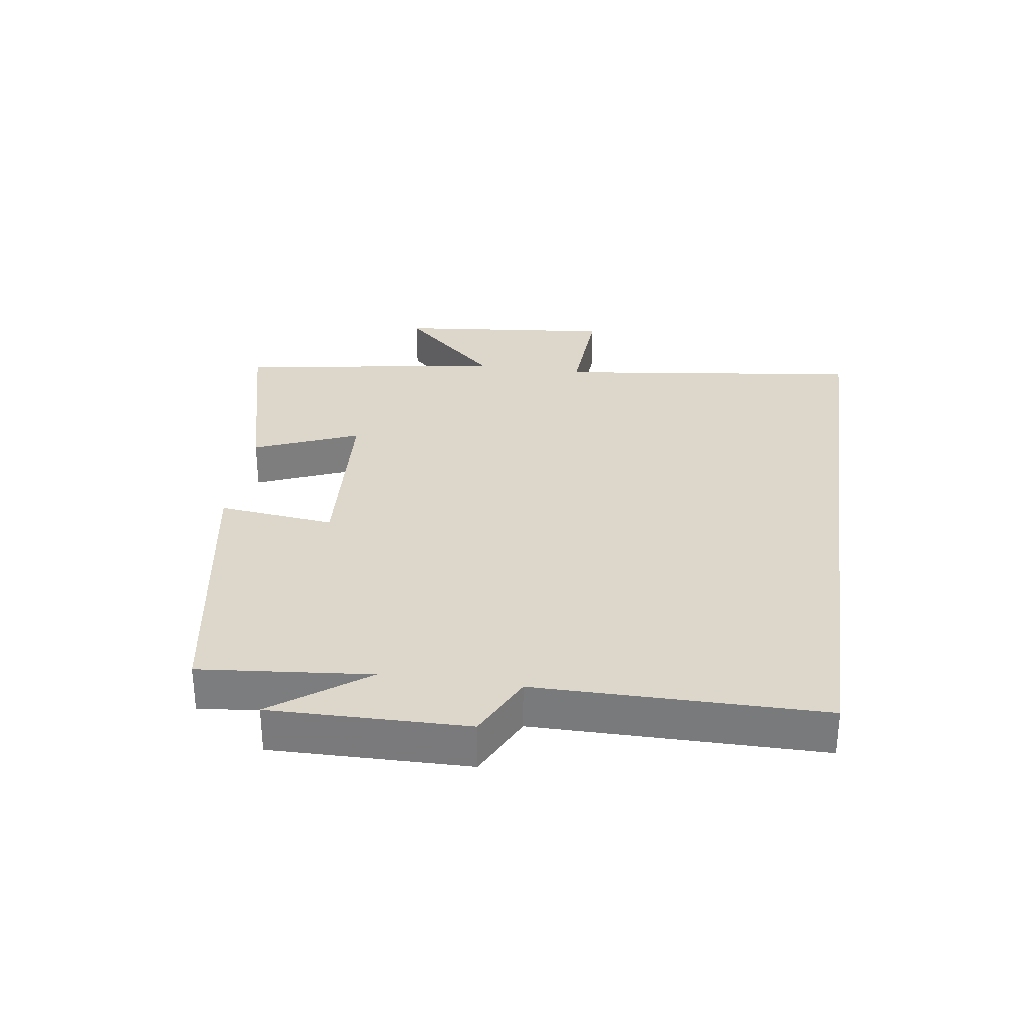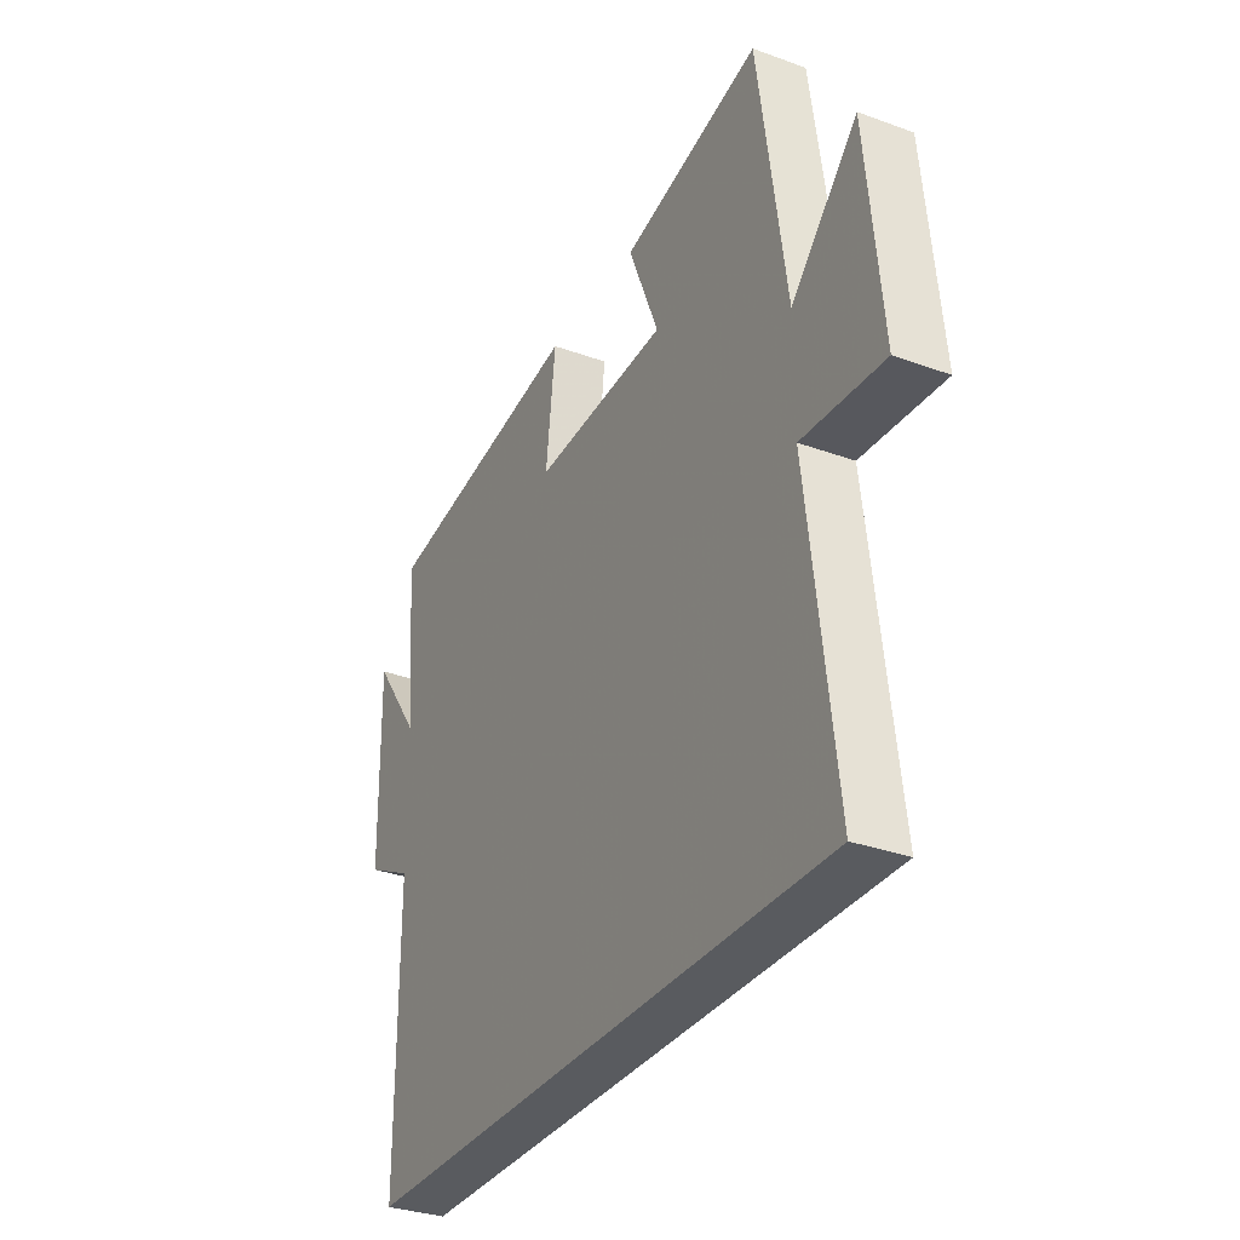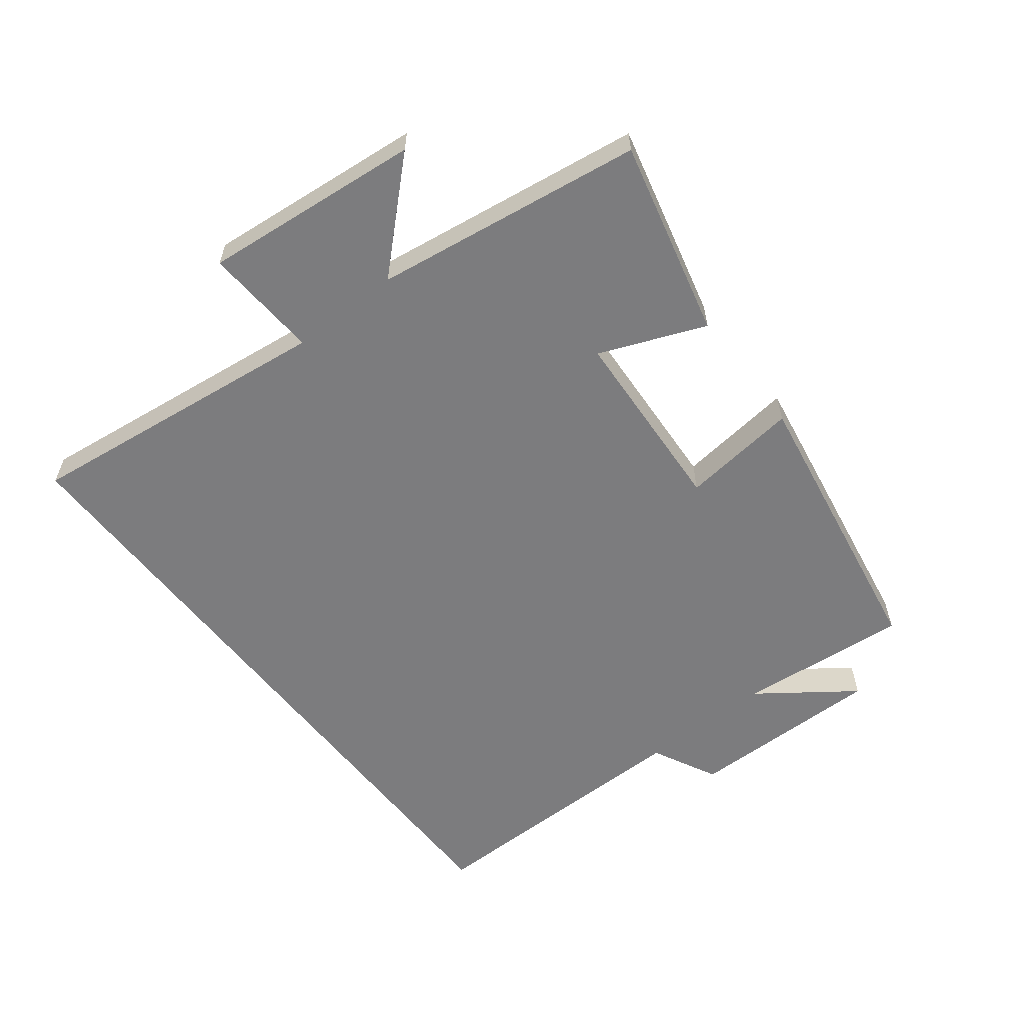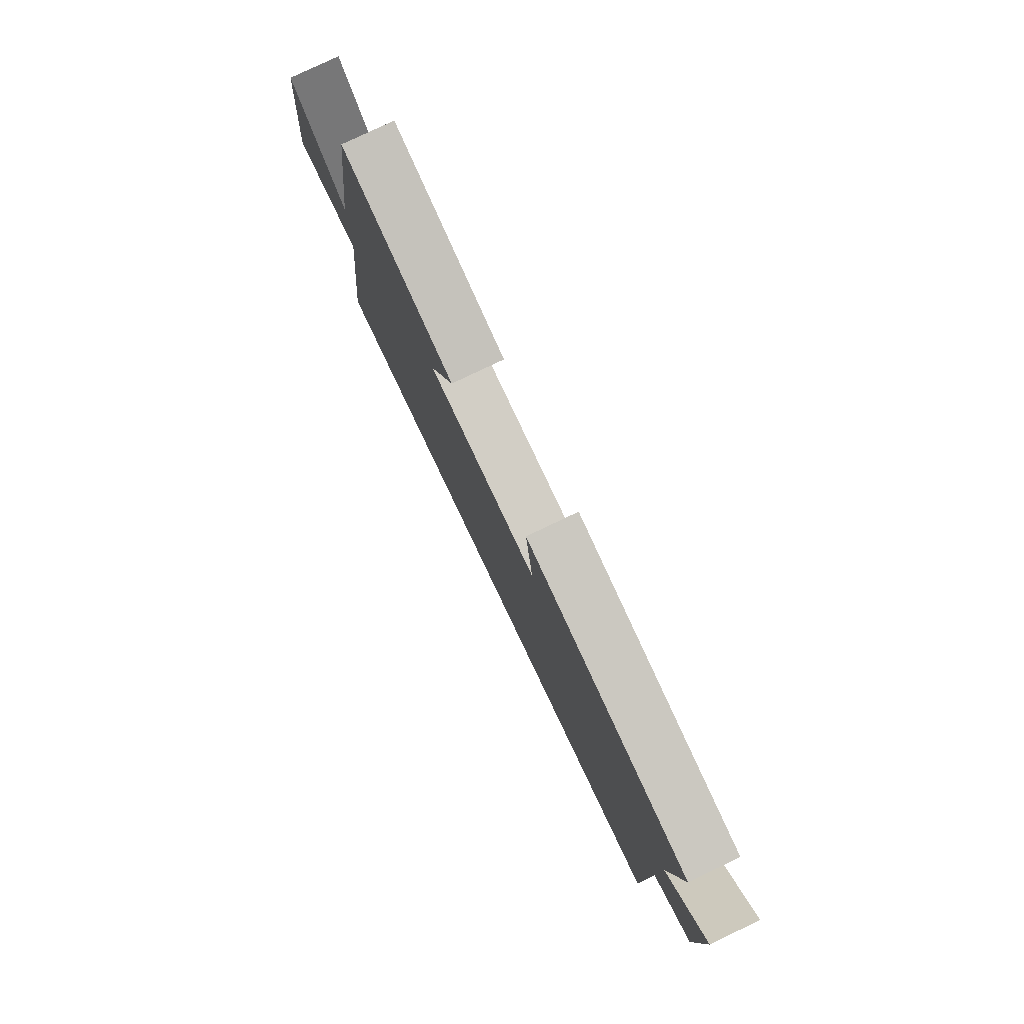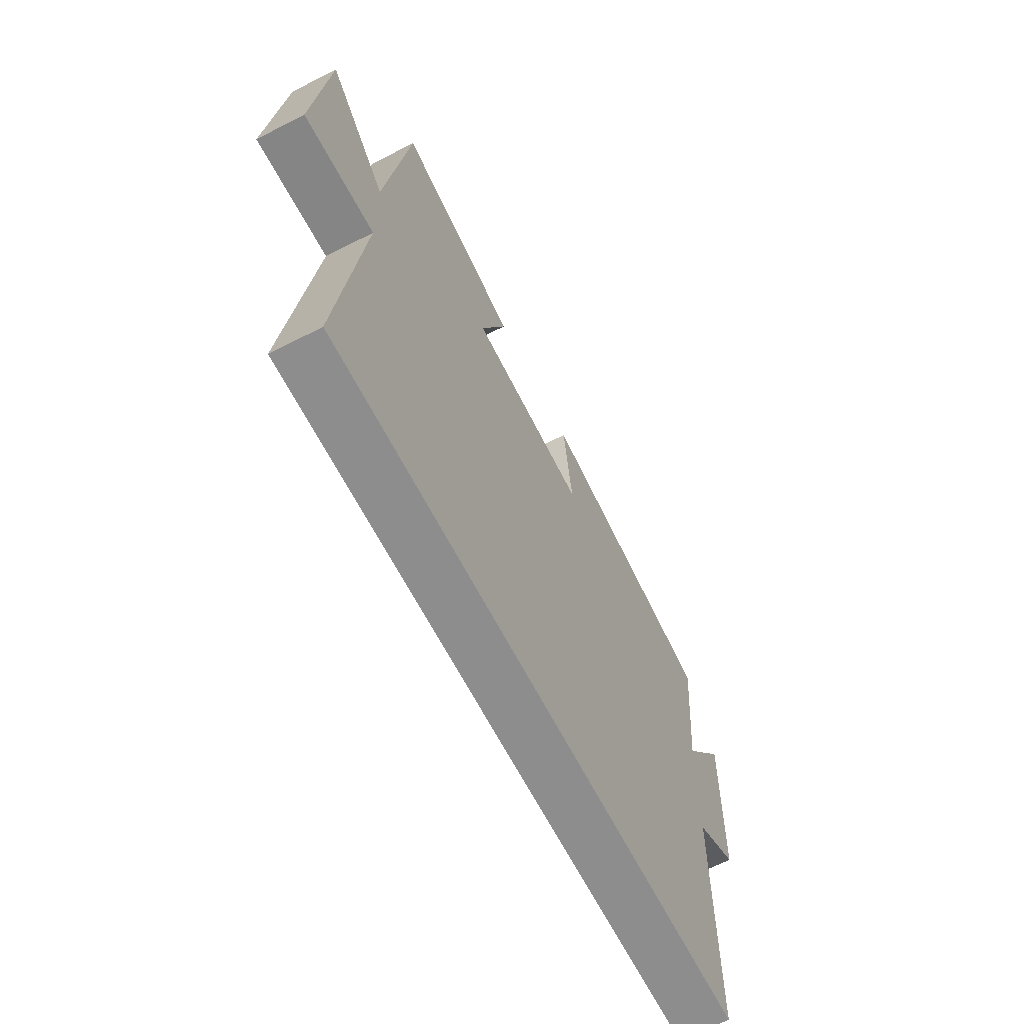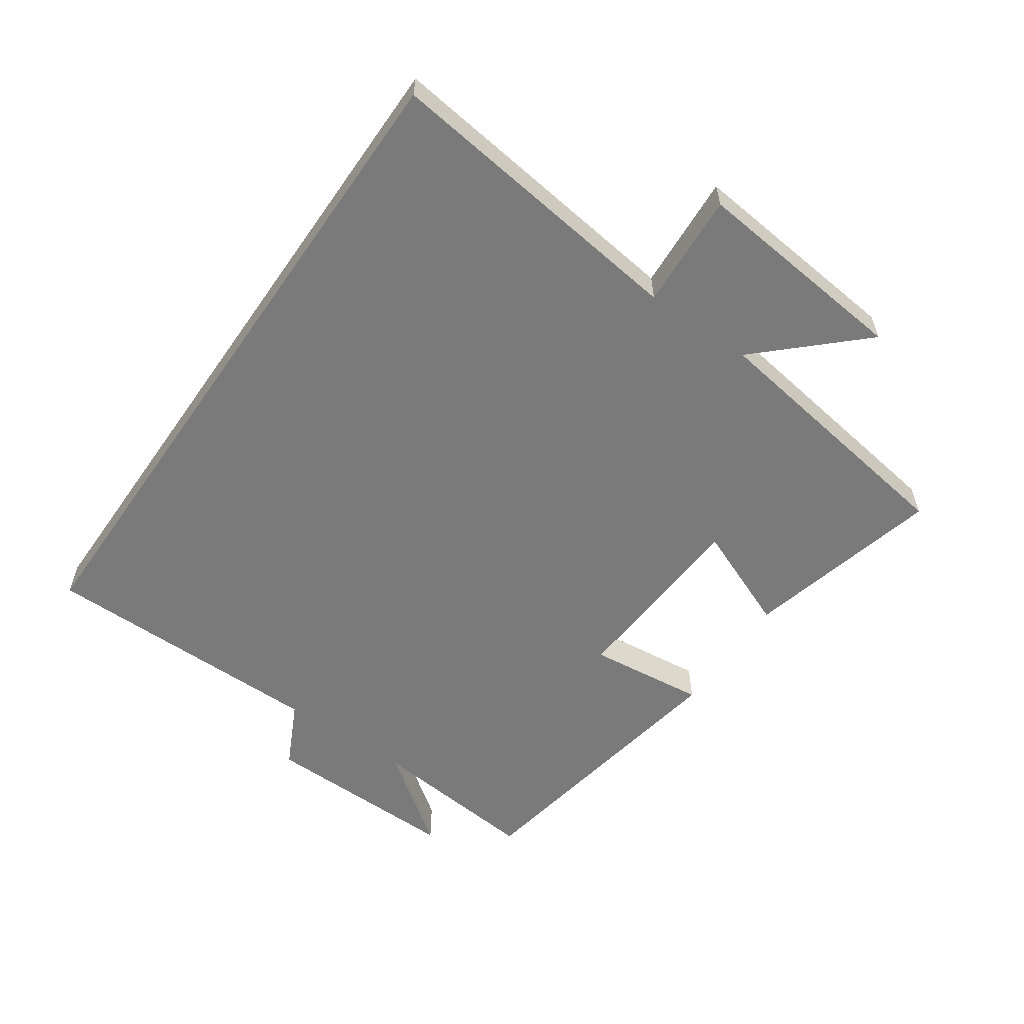
<metadata>
{"format":"obj","ext":"obj","renderer":"f3d","projection":"perspective","resolution":1024,"background":"white","views":[{"elev":30.7,"azim":98.1,"up":"+Y"},{"elev":-32.0,"azim":-117.1,"up":"+Z"},{"elev":-58.9,"azim":-52.0,"up":"+Y"},{"elev":79.4,"azim":64.5,"up":"+Z"},{"elev":-64.6,"azim":-62.8,"up":"+Z"},{"elev":-58.1,"azim":-124.8,"up":"+Y"}]}
</metadata>
<code>
v 0.525 0.07 0.423
v 0.5 0.07 0.157
v 0.606 0.07 0.302
v 0.602 0.07 -0.004
v 0.5 0.07 -0.055
v 0.5 0.07 -0.5
v -0.56 0.07 -0.5
v -0.5 0.07 -0.017
v -0.68 0.07 -0.028
v -0.646 0.07 0.312
v -0.5 0.07 0.157
v -0.439 0.07 0.576
v -0.133 0.07 0.5
v -0.2 0.07 0.336
v 0.096 0.07 0.318
v 0.075 0.07 0.5
v 0.525 0 0.423
v 0.5 0 0.157
v 0.606 0 0.302
v 0.602 0 -0.004
v 0.5 0 -0.055
v 0.5 0 -0.5
v -0.56 0 -0.5
v -0.5 0 -0.017
v -0.68 0 -0.028
v -0.646 0 0.312
v -0.5 0 0.157
v -0.439 0 0.576
v -0.133 0 0.5
v -0.2 0 0.336
v 0.096 0 0.318
v 0.075 0 0.5
f 15 16 1 2
f 14 15 2
f 11 12 13 14
f 11 14 2
f 8 9 10 11
f 8 11 2
f 7 8 2
f 6 7 2
f 5 6 2
f 2 3 4 5
f 18 17 32 31
f 18 31 30
f 30 29 28 27
f 18 30 27
f 27 26 25 24
f 18 27 24
f 18 24 23
f 18 23 22
f 18 22 21
f 21 20 19 18
f 1 17 18 2
f 2 18 19 3
f 3 19 20 4
f 4 20 21 5
f 5 21 22 6
f 6 22 23 7
f 7 23 24 8
f 8 24 25 9
f 9 25 26 10
f 10 26 27 11
f 11 27 28 12
f 12 28 29 13
f 13 29 30 14
f 14 30 31 15
f 15 31 32 16
f 16 32 17 1

</code>
